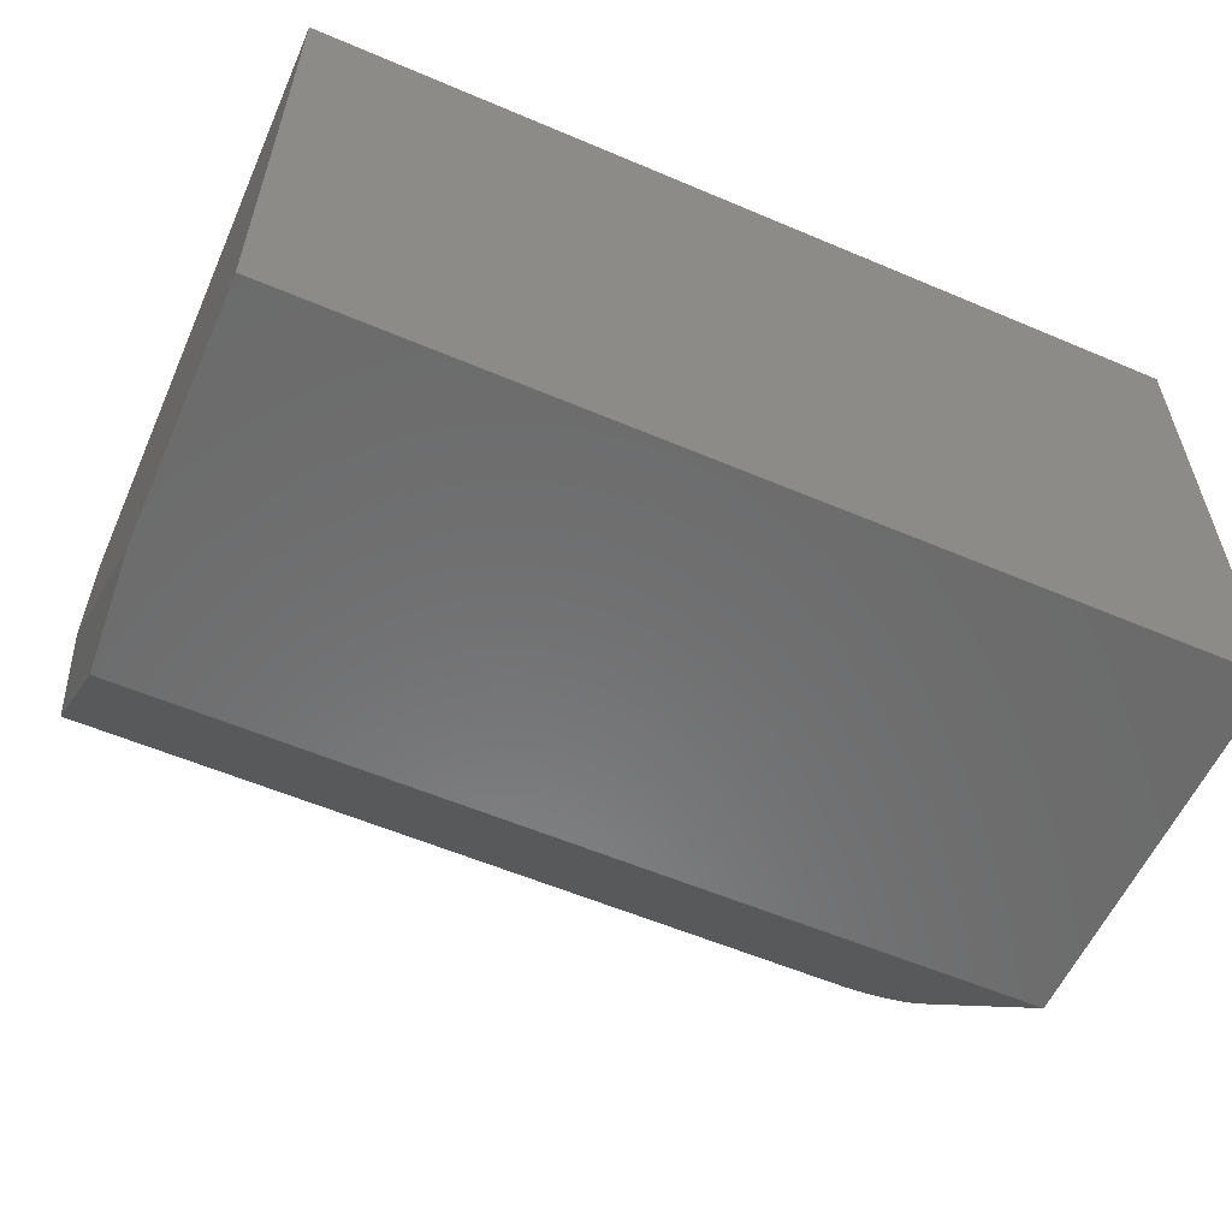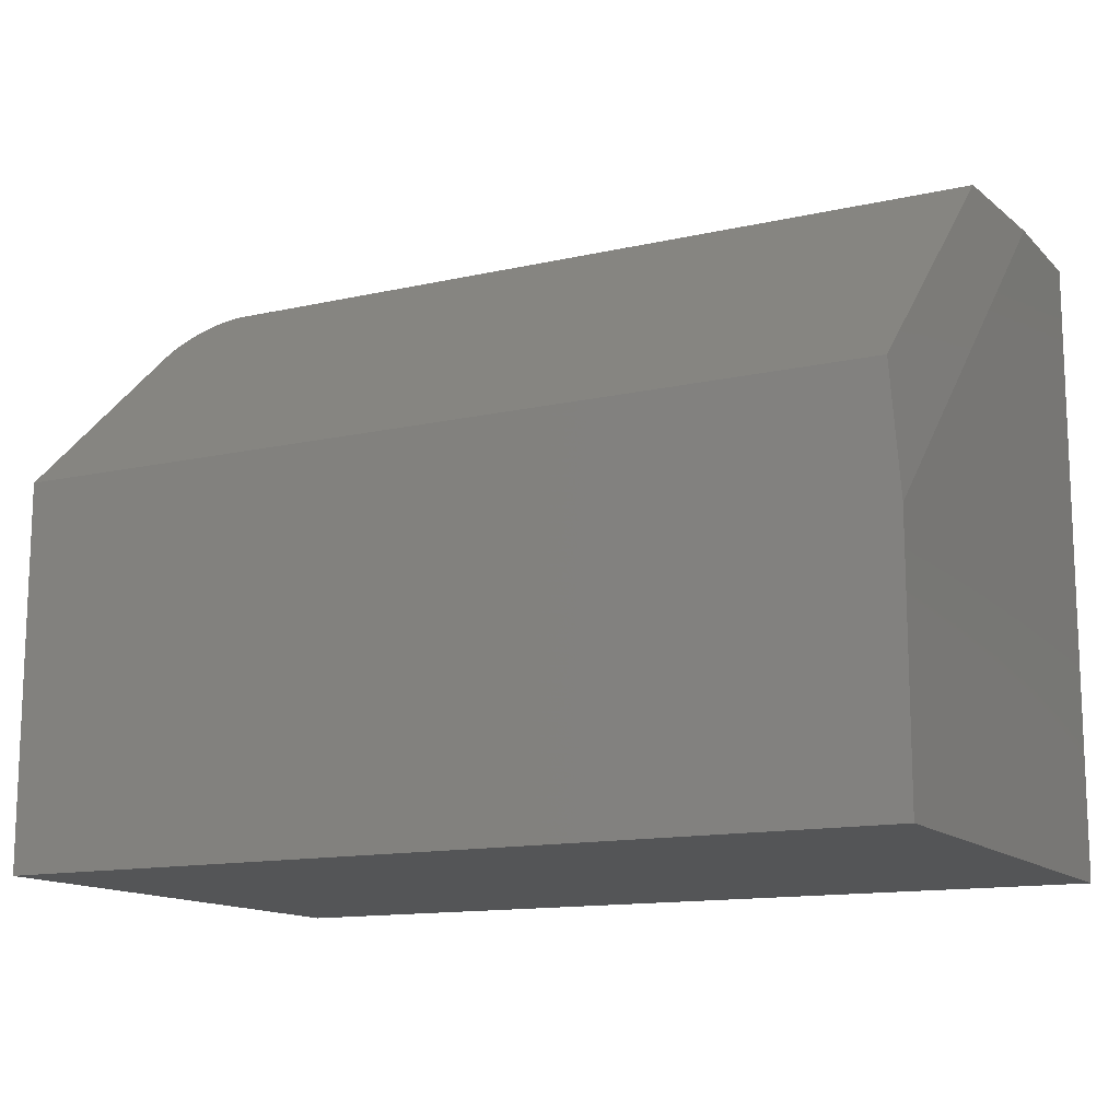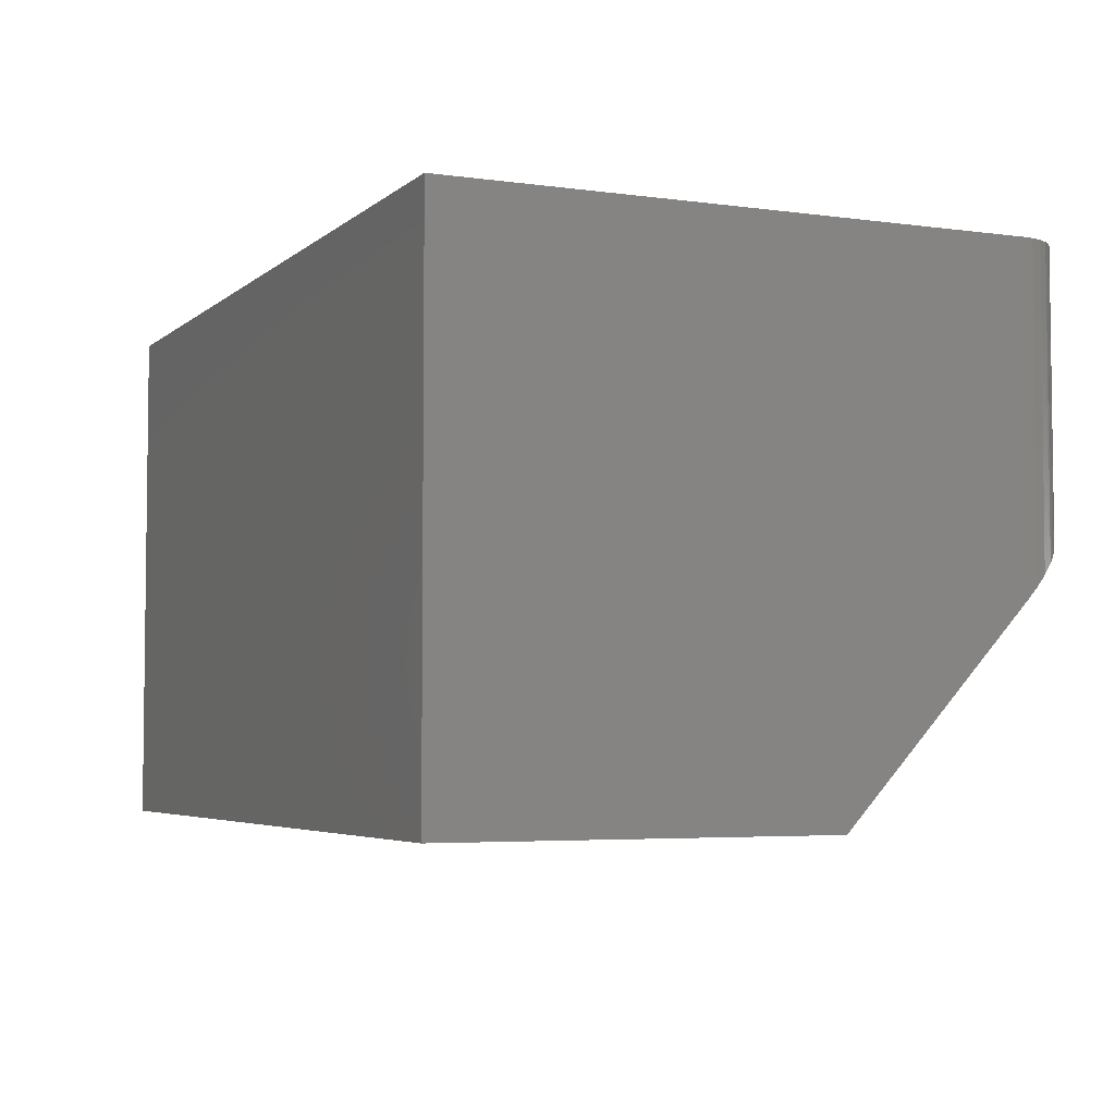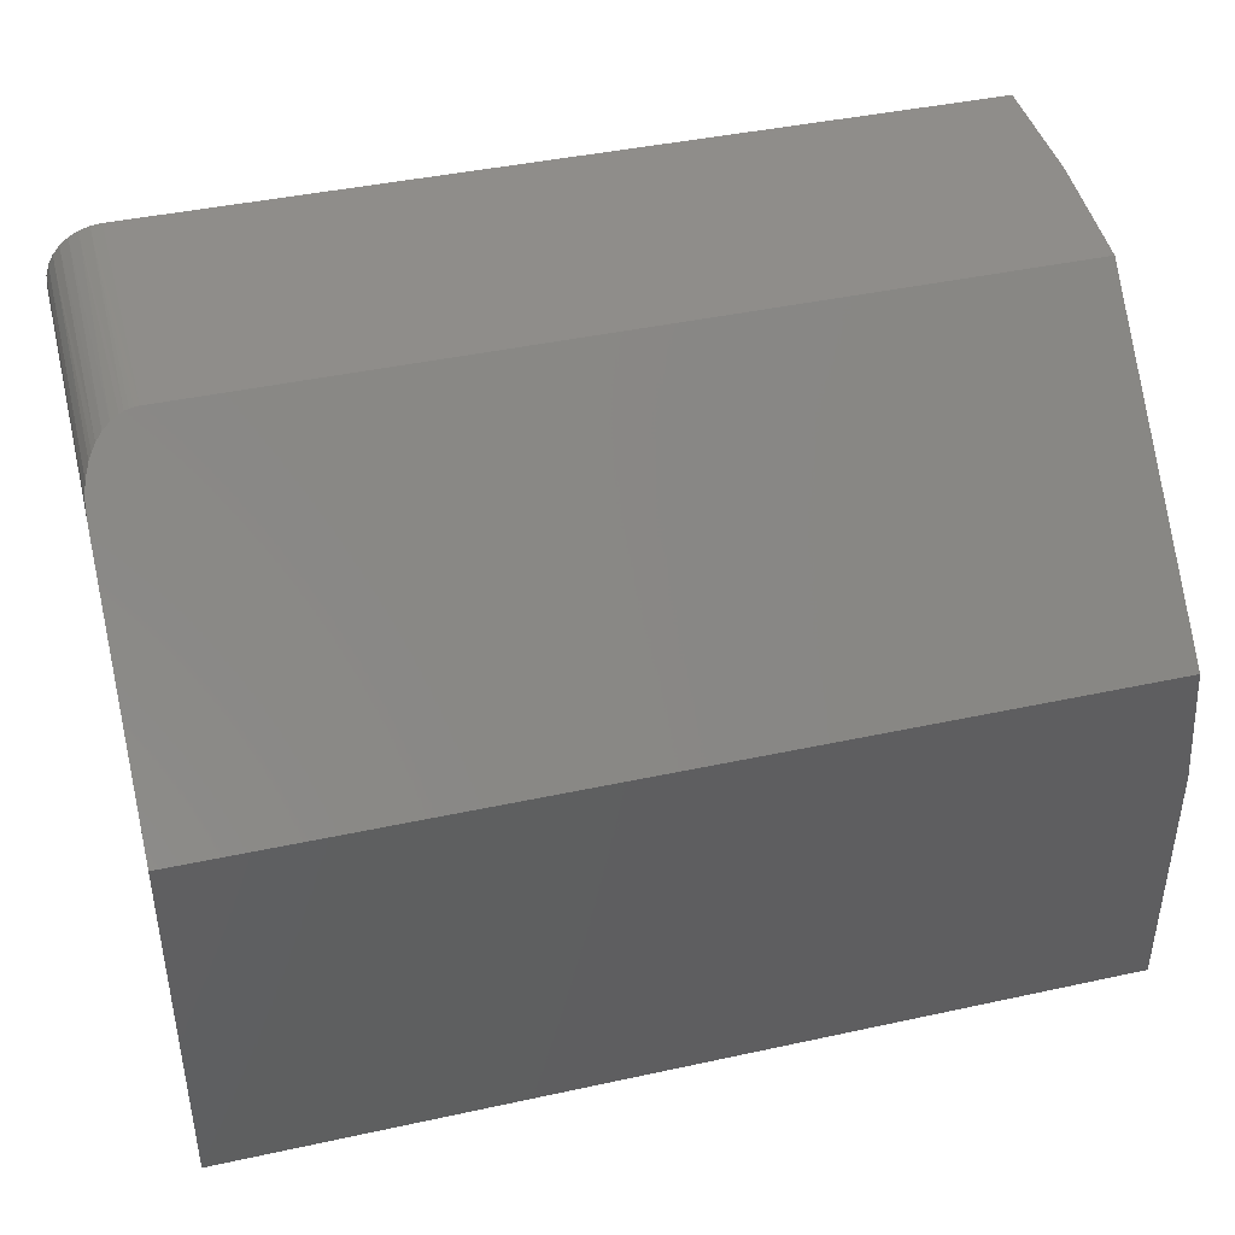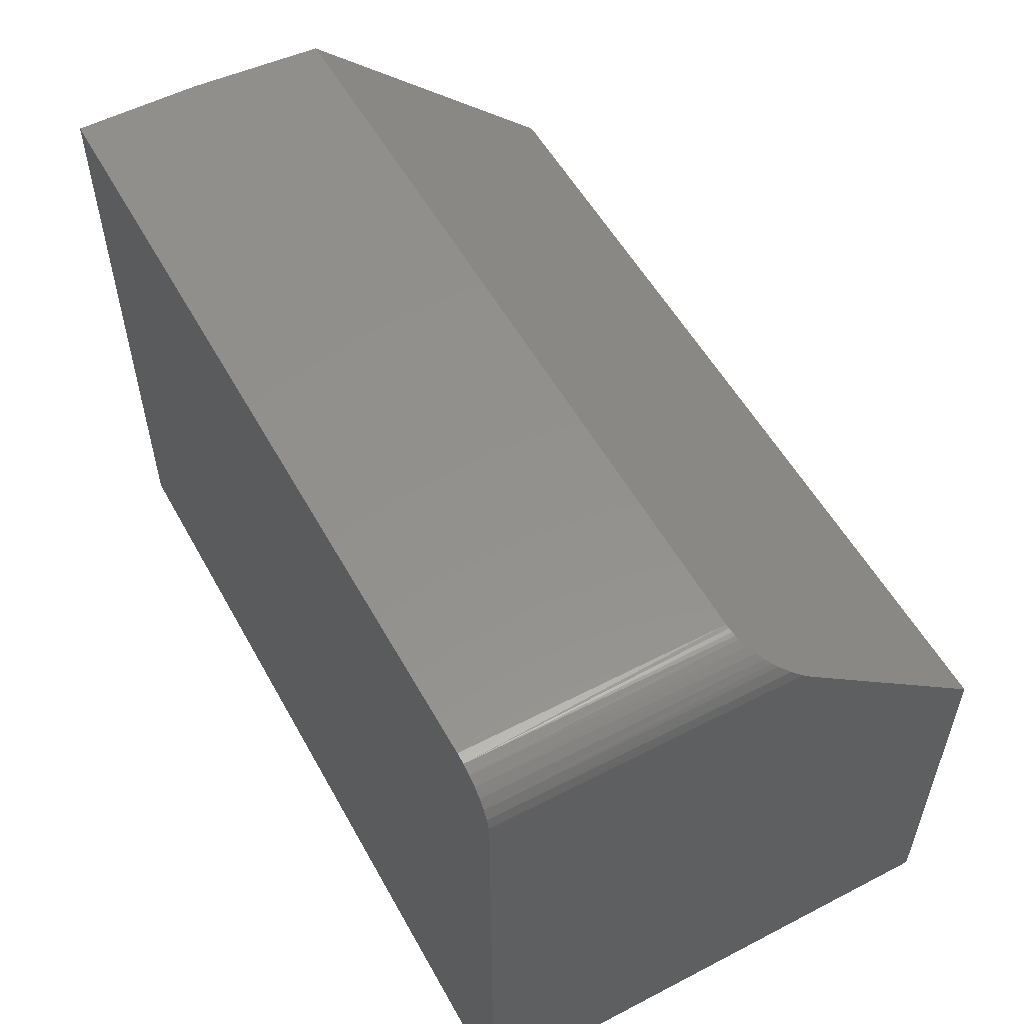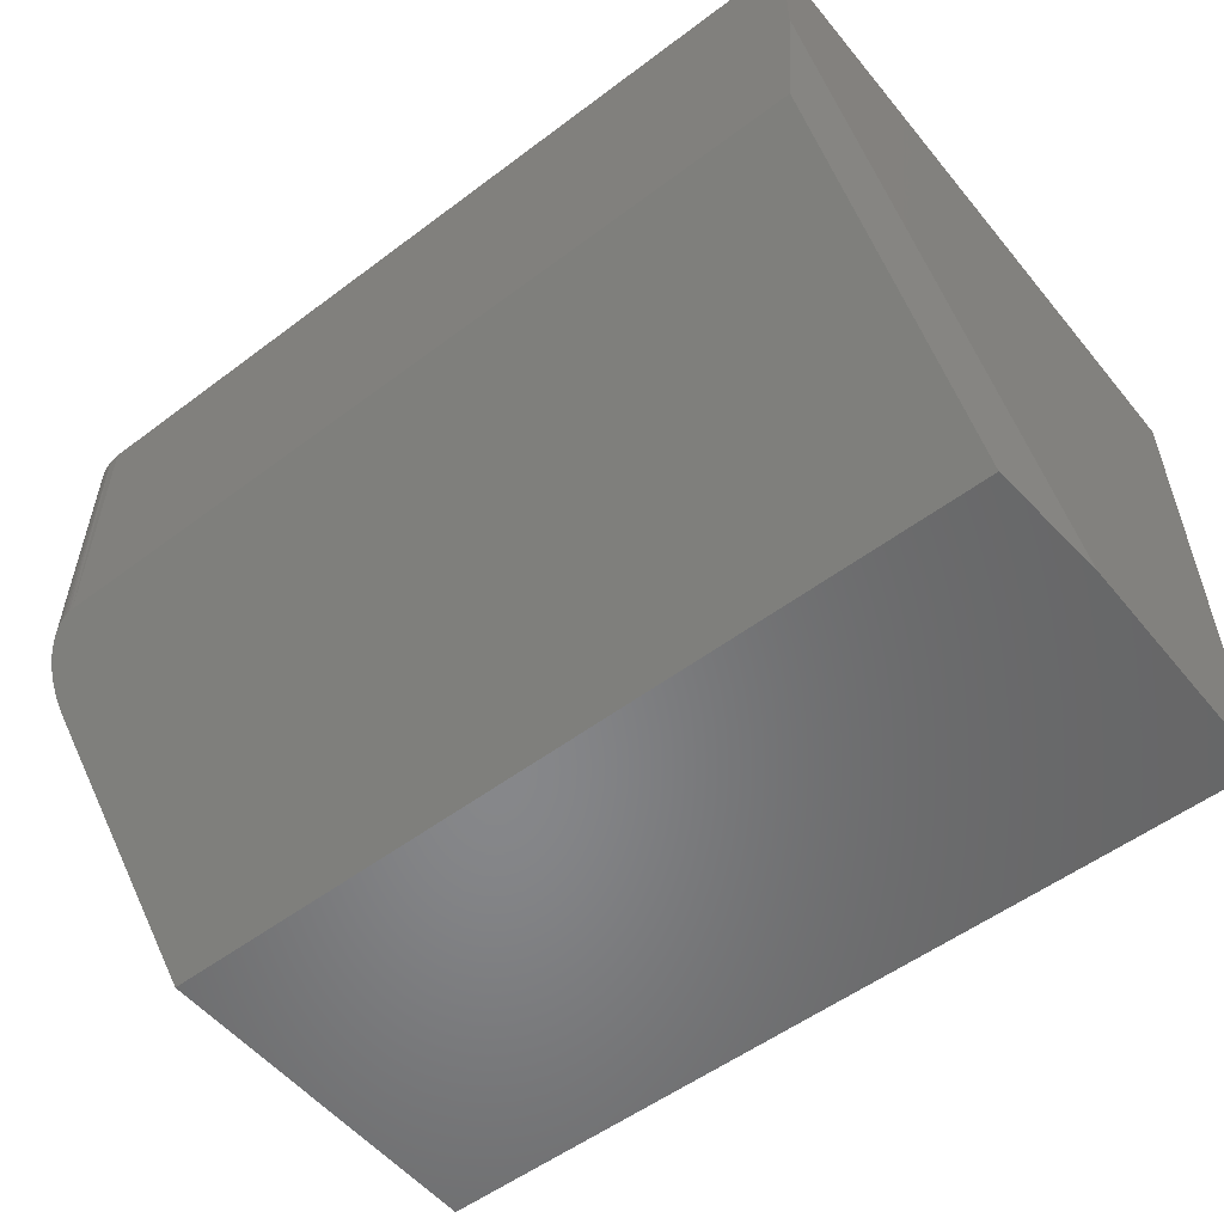
<metadata>
{"format":"stl","ext":"stl","renderer":"f3d","projection":"perspective","resolution":1024,"background":"white","views":[{"elev":-57.6,"azim":156.2,"up":"+Y"},{"elev":-13.4,"azim":27.0,"up":"+Z"},{"elev":-4.5,"azim":-114.1,"up":"+Y"},{"elev":42.3,"azim":-14.6,"up":"+Z"},{"elev":54.9,"azim":-118.7,"up":"+Z"},{"elev":-54.0,"azim":38.6,"up":"+Y"}]}
</metadata>
<code>
# stl→obj: 32 verts, 60 faces
v 0.7422 -0.2266 0.03528
v 0.7422 -0.002878 0.2422
v 0.04688 -0.002878 0.2422
v 0.04318 -0.003036 0.242
v 0.03953 -0.003505 0.2416
v -1.8e-17 -0.2266 0.03528
v 0.007588 -0.02592 0.2209
v 0.03589 -0.00429 0.2409
v 0.03239 -0.00536 0.2399
v 0.02567 -0.008358 0.2371
v 0.01951 -0.01241 0.2334
v 0.01401 -0.01742 0.2287
v 0.01053 -0.02155 0.2249
v 0.003203 -0.03516 0.2123
v 0.0007187 -0.04471 0.2035
v -2.689e-17 -0.05355 0.1953
v 0.04688 0.2208 0.2422
v 0.75 0.2208 0.2422
v 0.75 0.1122 0.2422
v 0.75 -0.2266 -0.2891
v 0.75 0.2208 -0.2891
v 0.75 -0.2266 -0.07114
v 0 -0.2266 -0.2891
v -2.689e-17 0.2208 0.1953
v 1.521e-33 0.2208 -0.2891
v 0.003568 0.2208 0.2133
v 0.0009007 0.2208 0.2045
v 0.01373 0.2208 0.2285
v 0.02083 0.2208 0.2343
v 0.02894 0.2208 0.2386
v 0.03773 0.2208 0.2413
v 0.0079 0.2208 0.2214
f 1 2 3
f 1 3 4
f 1 4 5
f 1 5 6
f 7 5 8
f 7 8 9
f 7 9 10
f 7 10 11
f 7 11 12
f 7 12 13
f 5 7 14
f 5 14 15
f 5 15 16
f 5 16 6
f 17 3 18
f 18 3 2
f 18 2 19
f 20 21 22
f 22 21 18
f 22 18 19
f 6 23 1
f 1 23 20
f 1 20 22
f 22 19 1
f 1 19 2
f 16 24 6
f 6 24 25
f 6 25 23
f 24 26 25
f 24 27 26
f 28 29 30
f 21 25 31
f 21 31 17
f 21 17 18
f 31 25 26
f 31 26 32
f 31 32 28
f 31 28 30
f 3 31 4
f 3 17 31
f 24 15 27
f 24 16 15
f 27 15 14
f 27 14 26
f 26 14 7
f 26 7 32
f 32 7 13
f 32 13 12
f 32 12 28
f 28 12 11
f 28 11 29
f 29 11 10
f 29 10 30
f 30 10 9
f 30 9 8
f 30 8 31
f 8 5 31
f 31 5 4
f 23 25 20
f 20 25 21

</code>
